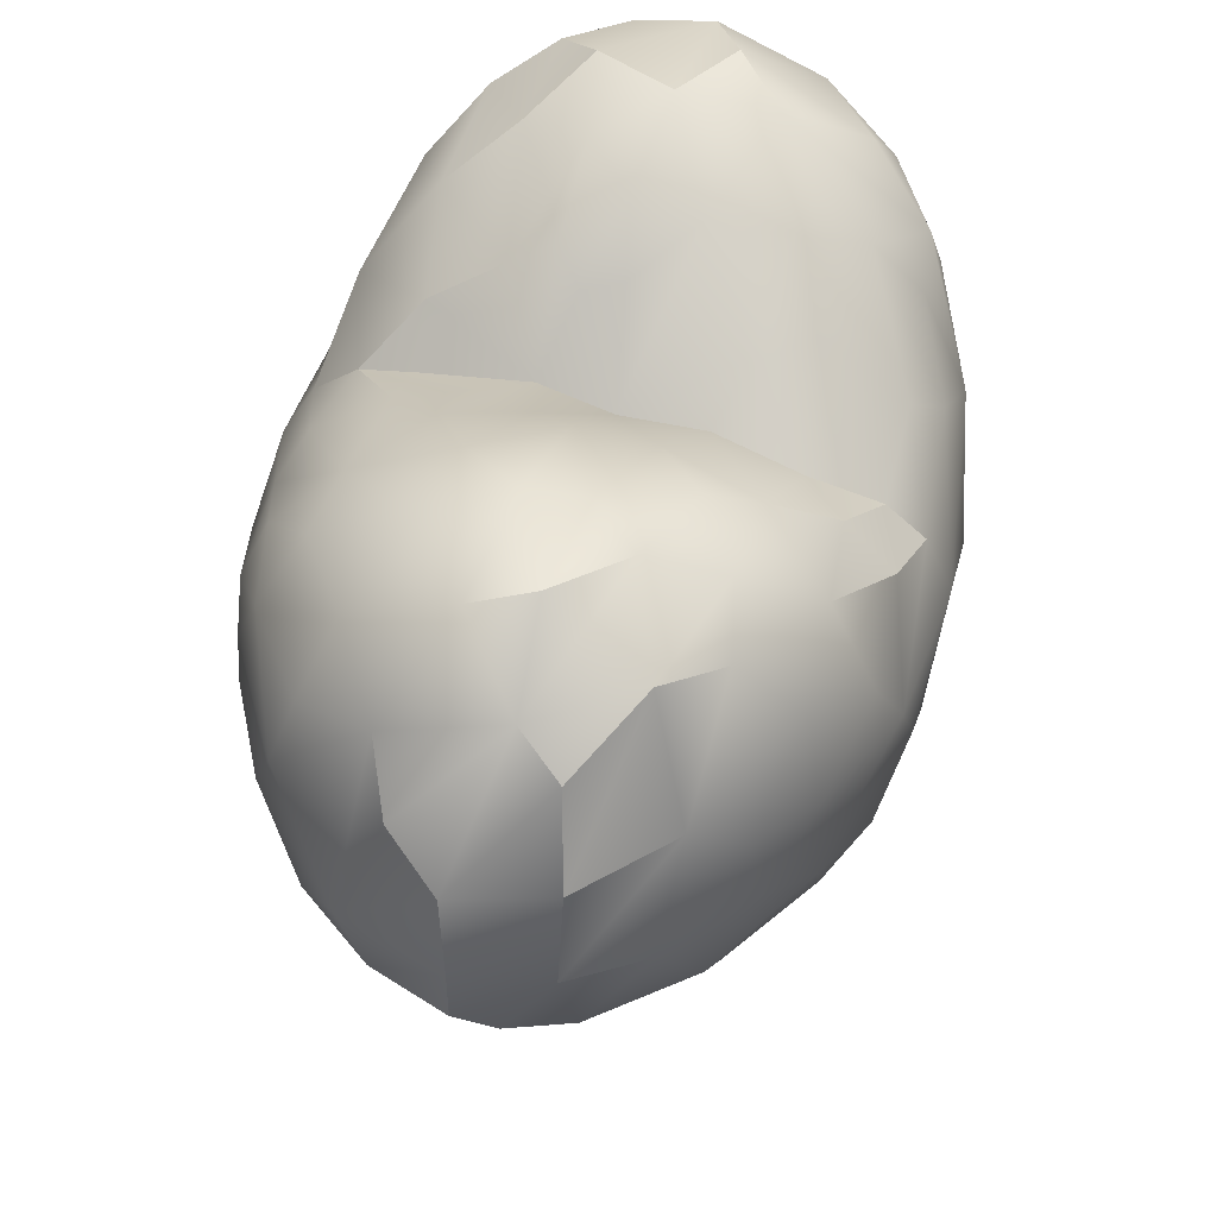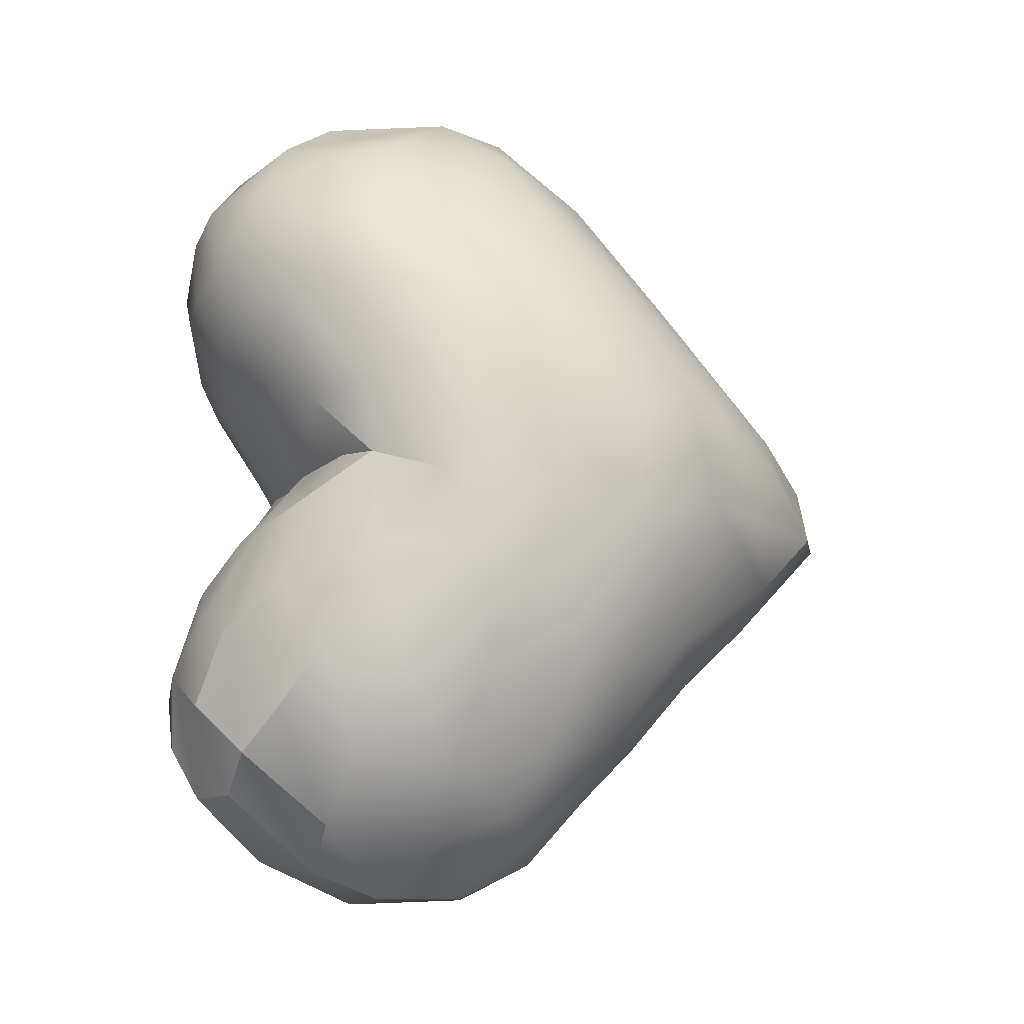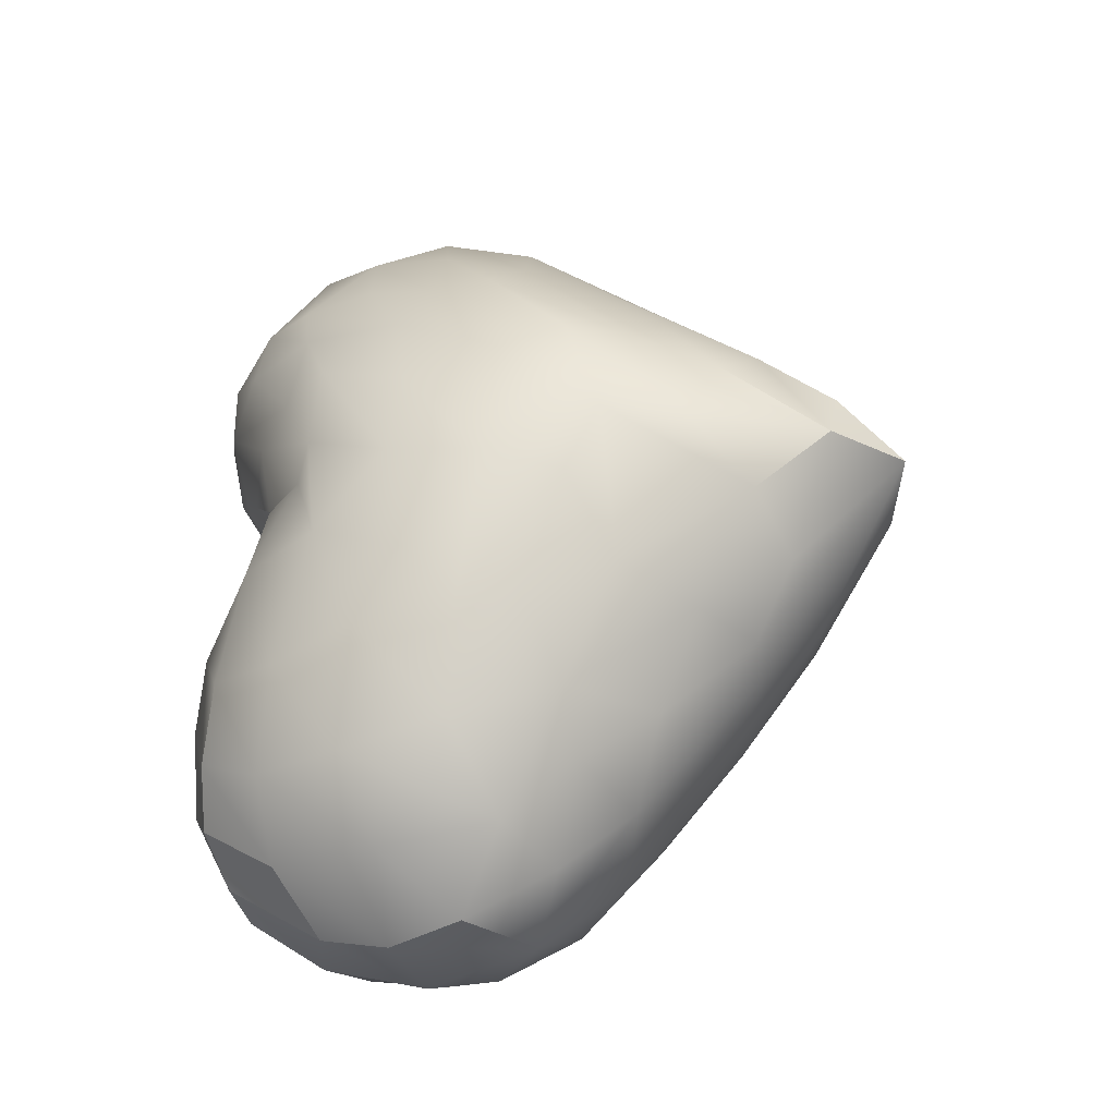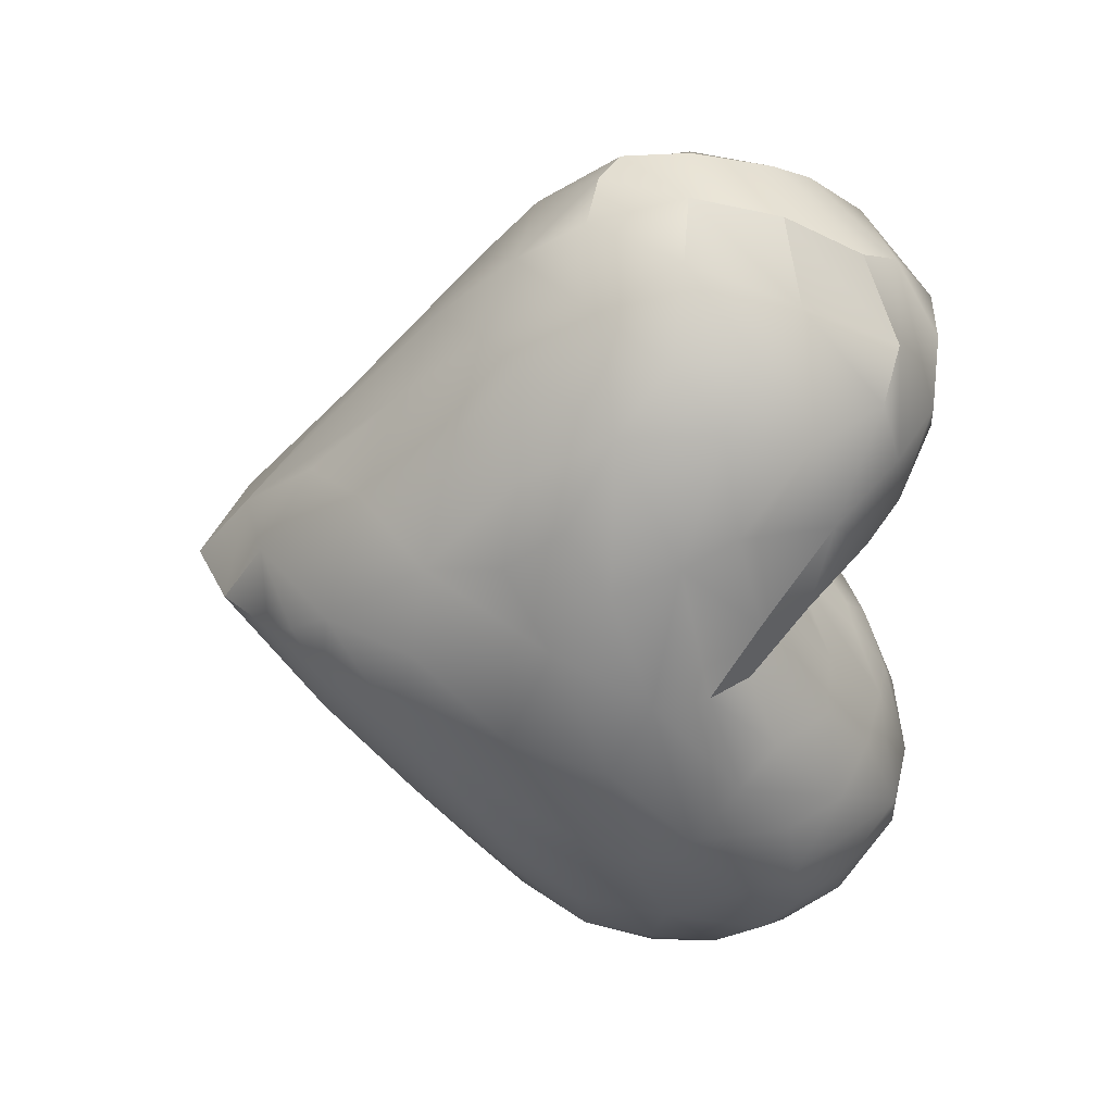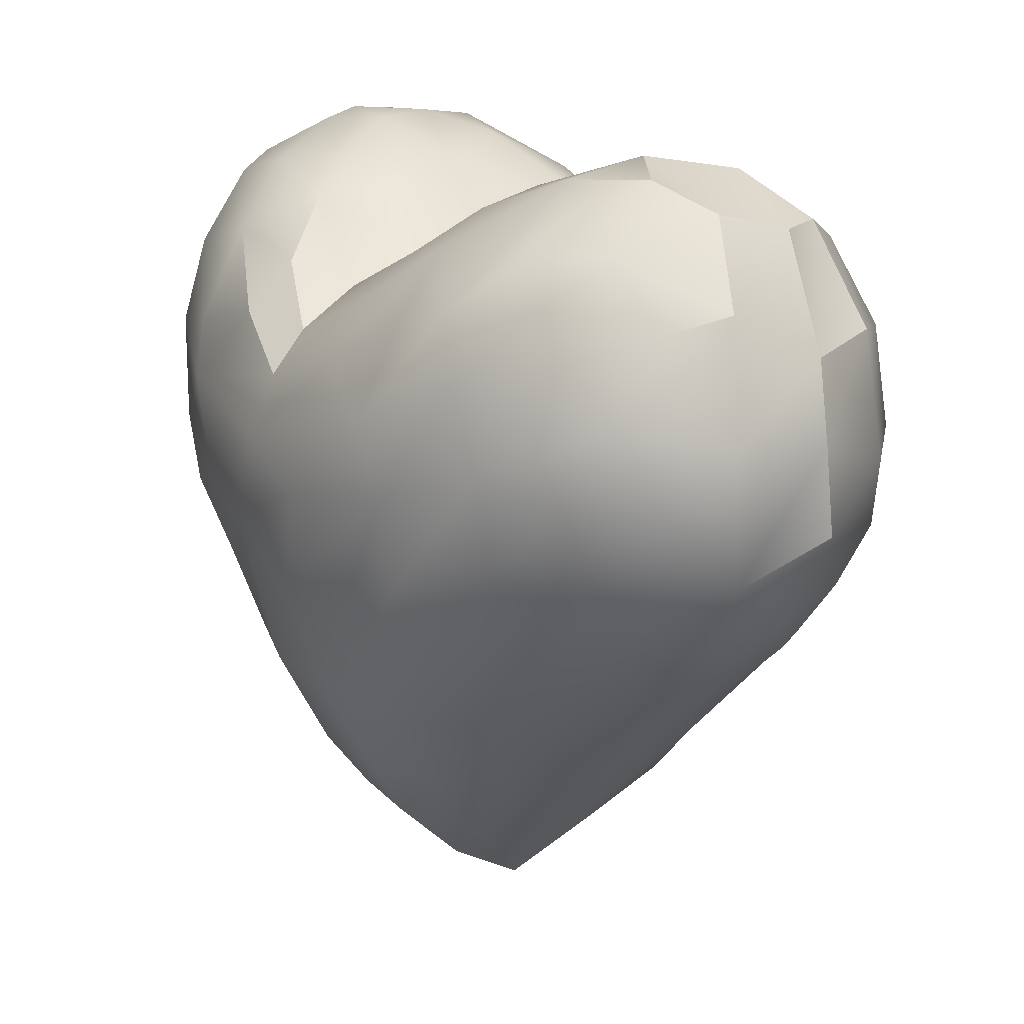
<metadata>
{"format":"obj","ext":"obj","renderer":"f3d","projection":"perspective","resolution":1024,"background":"white","views":[{"elev":51.8,"azim":12.8,"up":"+Y"},{"elev":-17.2,"azim":-109.5,"up":"+Z"},{"elev":-41.1,"azim":-64.6,"up":"+Z"},{"elev":31.8,"azim":95.1,"up":"+Z"},{"elev":15.9,"azim":148.0,"up":"+Y"}]}
</metadata>
<code>
v -0.1058 0.1569 0.1626
v -0.1129 0.1862 -0.2604
v 0.07088 0.2137 0.03535
v 0.03758 0.1795 0.198
v 0.05661 0.1534 -0.0586
v 0.1471 0.1587 -0.2263
v -0.05659 -0.2533 -0.08358
v 0.0737 0.1939 -0.2979
v -0.08234 0.1431 -0.3356
v 0.04291 0.06544 0.2358
v -0.06753 0.1912 -0.12
v 0.1088 -0.03812 0.1419
v 0.07368 -0.04236 -0.3102
v 0.1534 0.1193 -0.2441
v 0.01429 -0.1032 0.1315
v -0.1418 -0.1419 -0.01954
v 0.1524 0.09576 0.1226
v 0.1189 0.163 -0.2773
v 0.1401 0.1692 0.05284
v -0.1106 0.1681 -0.1051
v 0.1871 0.02808 0.01902
v 0.0389 0.09115 -0.3739
v 0.01255 0.2027 0.1841
v -0.136 -0.06181 -0.2183
v 0.007972 0.2157 -0.3068
v -0.1453 0.1468 0.1017
v 0.1554 0.1398 -0.113
v 0.1102 0.1424 -0.04891
v 0.05392 -0.2574 -0.0799
v 0.01175 0.2346 0.1279
v -0.03689 -0.03984 0.1942
v -0.01339 0.01817 0.2393
v -0.1203 0.1884 0.08317
v -0.008547 0.2206 -0.1563
v -0.03124 -0.1734 0.04885
v -0.1945 0.001277 -0.04812
v -0.04695 0.1442 0.2146
v 0.1777 0.04433 -0.2022
v -0.05827 0.1805 0.1873
v 0.1043 0.1751 -0.119
v 0.1033 0.1964 0.1229
v -0.1256 -0.176 -0.09498
v 0.1366 0.1557 -0.01178
v 0.002686 -0.2862 -0.07449
v -0.02874 0.186 -0.02313
v 0.1318 0.06093 0.1595
v 0.1807 0.08664 -0.1784
v 0.1161 -0.0797 0.09486
v -0.07738 0.2032 -0.2874
v 0.01112 0.00524 0.2334
v 0.1514 -0.03353 0.08409
v 0.02287 0.2342 0.06625
v -0.07881 0.2194 -0.2
v 0.0607 -0.1975 -0.1516
v 0.1539 0.02736 0.1189
v -0.1707 0.04564 0.07927
v -0.1085 0.1679 -0.03183
v -0.02169 -0.2081 -0.1538
v -0.189 0.07552 -0.0738
v 0.1275 -0.1735 -0.09663
v 0.1682 -0.0273 -0.1902
v 0.03907 -0.04692 0.1862
v -0.06804 -0.1353 0.07322
v -0.04835 0.2315 -0.2505
v -0.06022 0.2289 0.09087
v -0.1615 0.1059 0.09228
v -0.1201 0.1152 0.1717
v 0.01444 -0.246 -0.02342
v -0.1432 0.1322 -0.07902
v -0.08666 0.2013 0.1392
v -0.1801 -0.06483 -0.03355
v -0.04944 0.2218 0.03774
v -0.1118 -0.1959 -0.0475
v -0.1624 0.133 -0.1503
v 0.1079 0.1921 -0.2569
v 0.1528 0.1198 -0.05816
v -0.05504 -0.1513 -0.2011
v 0.1343 -0.1181 -0.1617
v -0.119 0.1879 -0.1758
v -0.1578 -0.04493 0.06373
v -0.09224 -0.04492 0.1544
v 0.1727 0.1169 -0.1364
v 0.1786 -0.01175 -0.1714
v 0.07146 0.1539 -0.3343
v -0.141 0.0002545 0.1238
v 0.07807 0.05726 -0.3554
v -0.05647 -0.06497 -0.2967
v -0.1534 0.1509 0.05137
v -0.09316 -0.07117 -0.2639
v -0.1594 0.1074 -0.2353
v -0.1327 0.06943 -0.2981
v -0.1139 -0.1588 0.007002
v 0.1887 -0.03974 -0.09615
v -0.1554 0.1363 -0.02779
v 0.1403 0.00522 -0.2669
v 0.001778 -0.1696 -0.1954
v 0.09529 0.2093 0.07949
v -0.1762 0.00332 -0.1854
v 0.02569 0.1647 -0.3472
v -0.1126 0.1925 0.04216
v 0.1537 -0.04969 -0.2072
v 0.01009 -0.07561 -0.3008
v -0.09968 0.01617 -0.3265
v -0.1877 0.06934 -0.007246
v -0.08786 0.06418 -0.3469
v -0.1724 0.1073 -0.01082
v -0.1413 0.1631 -0.2194
v 0.03285 0.2149 -0.1503
v -0.01299 0.2368 0.07032
v 0.1689 -0.04311 0.02657
v -0.07711 -0.2038 -0.1326
v 0.08418 -0.07929 -0.2632
v 0.1877 -0.01001 -0.02473
v 0.04395 0.1268 0.2251
v 0.1028 -0.1453 0.03673
v 0.03349 0.00648 -0.3678
v 0.1042 -0.1174 -0.2043
v -0.0751 0.1944 -0.004804
v 0.1603 -0.119 -0.1077
v 0.1519 -0.09822 0.01351
v -0.1052 -0.1091 0.0734
v 0.1201 0.1881 -0.1796
v -0.1802 -0.05278 -0.1242
v 0.1941 0.02921 -0.1156
v -0.01627 0.1183 0.2346
v -0.1253 0.1338 -0.2929
v 0.001605 0.2394 -0.2203
v -0.1535 -0.02356 -0.2223
v 0.05082 0.2325 0.0951
v -0.02423 0.2302 0.1409
v 0.09552 0.1036 -0.3381
v 0.1511 0.06861 -0.2686
v -0.03843 0.2283 -0.1861
v -0.003991 0.2085 0.001717
v -0.04022 0.2036 -0.3114
v 0.07145 0.1752 -0.09302
v 0.1327 -0.1687 -0.04178
v -0.1765 0.09237 0.04357
v -0.06371 0.01027 0.2149
v 0.1689 -0.1042 -0.04462
v 0.07538 -0.06539 0.1459
v 0.1408 0.1524 0.1116
v -0.03889 -0.2545 -0.03986
v 0.07329 -0.2238 -0.02661
v -0.03784 -0.0799 0.152
v 0.05376 -0.1235 0.09048
v -0.01202 0.06431 0.2437
v -0.04105 0.1562 -0.06981
v -0.1829 0.0692 -0.1521
v -0.1938 0.01098 -0.1102
v 0.124 0.1116 0.1658
v 0.07063 -0.131 -0.215
v 0.09916 0.1933 0.0168
v -0.02803 -0.111 -0.2561
v -0.1559 -0.1015 -0.1412
v -0.1876 0.01332 0.01603
v 0.1137 0.1368 -0.3071
v 0.08682 0.06522 0.2106
v 0.07102 0.2054 0.1504
v 0.08016 0.2056 -0.1598
v -0.1387 0.06228 0.149
v 0.03849 -0.08834 -0.281
v 0.1742 -0.003317 0.05992
v -0.1772 0.08831 -0.09753
v 0.09534 0.1409 0.1861
v 0.09102 -0.1816 -0.1449
v -0.133 -0.05838 0.09265
v 0.1689 0.1083 0.05749
v 0.004576 0.1484 -0.06349
v 0.05946 0.2303 -0.2263
v 0.1209 -0.04809 -0.2547
v 0.122 0.05691 -0.3141
v 0.1825 0.07222 0.04111
v 0.04808 -0.1906 0.02526
v 0.04092 0.1998 -0.003145
v -0.1568 -0.128 -0.09484
v 0.1936 0.05633 -0.05934
v -0.06601 -0.0145 -0.3354
v -0.02704 0.1367 -0.3615
v -0.07289 -0.2119 -0.0119
v 0.1507 0.1523 -0.185
v -0.1661 0.04494 -0.2271
v 0.1065 0.01241 0.1817
v -0.1235 -0.004091 -0.2876
v -0.1122 -0.1187 -0.1912
v -0.1084 0.01883 0.181
v -0.0001204 -0.1629 0.06367
v -0.1721 -0.005899 0.05588
v 0.1019 0.007002 -0.3221
v -0.02869 0.03123 -0.3756
v 0.1669 0.1248 -0.008664
v 0.02858 0.2324 -0.2675
v 0.1766 0.09359 -0.06107
v -0.1615 -0.1054 -0.01402
v 0.03713 -0.1603 -0.1983
v -0.07778 0.06179 0.2179
v -0.01479 -0.03038 -0.3462
v 0.0492 0.0002499 0.2181
v 0.0964 -0.2173 -0.07618
v -0.02162 0.08784 -0.3769
v 0.1147 -0.1969 -0.06404
v -0.1096 0.1443 -0.07297
v -0.04153 0.2035 -0.128
v -0.02557 0.189 -0.1103
v -0.05254 0.2109 -0.155
v -0.002062 0.1943 -0.1161
o Heart
f 206 169 108
f 87 197 102
f 70 65 33
f 82 122 27
f 118 148 57
f 51 163 55
f 31 139 81
f 164 74 149
f 42 176 111
f 195 54 44
f 53 49 2
f 198 50 62
f 90 107 126
f 46 158 183
f 143 7 44
f 89 154 77
f 26 70 33
f 105 200 190
f 62 31 145
f 37 39 196
f 23 39 37
f 179 99 22
f 97 129 159
f 80 188 71
f 50 32 31
f 78 60 166
f 40 76 27
f 10 114 147
f 8 18 157
f 62 145 15
f 15 145 35
f 184 103 178
f 189 95 171
f 191 19 168
f 204 148 169
f 7 58 44
f 3 52 129
f 110 51 120
f 4 159 23
f 13 171 112
f 88 100 106
f 69 74 164
f 194 71 176
f 192 127 170
f 25 192 8
f 180 73 7
f 7 42 111
f 167 80 16
f 187 15 35
f 197 190 116
f 170 108 160
f 131 84 157
f 95 101 171
f 127 108 170
f 141 62 15
f 193 76 191
f 81 167 121
f 185 24 89
f 102 162 195
f 100 57 94
f 101 61 119
f 80 85 188
f 97 159 41
f 167 85 80
f 77 96 58
f 176 71 123
f 18 6 14
f 22 131 86
f 54 117 166
f 137 120 115
f 159 4 114
f 13 189 171
f 181 122 82
f 16 80 194
f 49 53 64
f 94 69 164
f 165 41 159
f 143 180 7
f 161 56 188
f 196 186 139
f 132 61 95
f 11 53 79
f 5 169 175
f 122 40 27
f 133 127 64
f 19 41 142
f 178 105 190
f 135 25 99
f 104 59 150
f 119 83 93
f 128 184 24
f 29 144 68
f 167 16 92
f 140 120 137
f 21 55 163
f 45 169 148
f 120 113 110
f 149 90 182
f 157 18 14
f 40 136 28
f 175 169 134
f 46 151 158
f 68 144 174
f 23 130 39
f 23 30 130
f 141 15 146
f 136 5 28
f 43 153 19
f 107 79 2
f 140 113 120
f 130 109 65
f 166 29 54
f 142 165 151
f 5 175 153
f 150 98 123
f 59 94 164
f 182 91 184
f 192 170 75
f 82 193 177
f 171 101 78
f 105 9 200
f 148 11 20
f 166 117 78
f 134 45 72
f 48 51 12
f 159 129 23
f 200 22 116
f 53 133 64
f 165 114 10
f 162 13 112
f 25 127 192
f 194 176 42
f 16 194 42
f 83 38 93
f 86 172 189
f 186 167 81
f 81 139 186
f 196 39 67
f 160 40 122
f 189 172 95
f 63 81 121
f 54 29 44
f 66 138 156
f 186 161 85
f 68 146 187
f 17 151 46
f 180 121 92
f 106 94 59
f 18 75 6
f 185 89 77
f 145 81 63
f 66 26 138
f 7 111 58
f 142 151 17
f 6 122 181
f 28 43 76
f 84 8 157
f 67 1 26
f 112 117 152
f 192 75 8
f 99 131 22
f 117 171 78
f 19 97 41
f 61 83 119
f 59 164 149
f 60 119 137
f 128 182 184
f 9 179 200
f 20 69 202
f 14 47 38
f 149 74 90
f 188 156 71
f 155 128 24
f 32 10 147
f 106 100 94
f 182 90 91
f 19 153 97
f 155 24 185
f 119 140 137
f 71 36 123
f 142 41 165
f 175 134 52
f 32 147 139
f 78 119 60
f 4 23 125
f 129 30 23
f 2 49 9
f 186 85 167
f 62 50 31
f 90 74 107
f 68 187 35
f 173 193 191
f 176 185 111
f 79 53 2
f 166 60 199
f 54 152 117
f 115 146 174
f 115 120 48
f 176 155 185
f 99 25 8
f 140 93 113
f 43 28 153
f 141 183 62
f 149 182 98
f 121 167 92
f 8 75 18
f 129 52 30
f 63 180 143
f 156 138 104
f 52 134 109
f 3 129 97
f 114 125 147
f 138 106 104
f 88 106 138
f 58 96 44
f 91 126 105
f 197 116 102
f 165 159 114
f 154 102 96
f 131 157 132
f 179 135 99
f 69 20 74
f 161 66 56
f 87 178 197
f 103 105 178
f 160 136 40
f 61 132 38
f 76 43 191
f 178 190 197
f 113 21 163
f 107 2 126
f 191 168 173
f 89 178 87
f 47 177 124
f 6 181 47
f 20 11 79
f 99 84 131
f 116 189 13
f 80 71 194
f 200 179 22
f 191 43 19
f 104 36 156
f 26 33 88
f 35 63 143
f 61 38 83
f 150 149 98
f 38 124 93
f 48 141 146
f 180 92 73
f 96 195 44
f 120 51 48
f 12 55 183
f 170 160 122
f 108 169 136
f 96 102 195
f 89 87 154
f 38 47 124
f 29 68 44
f 195 152 54
f 10 32 50
f 200 116 190
f 67 26 66
f 105 126 9
f 113 177 21
f 77 154 96
f 93 124 113
f 126 2 9
f 95 61 101
f 30 109 130
f 196 161 186
f 184 91 103
f 1 70 26
f 86 131 172
f 73 16 42
f 168 19 142
f 144 115 174
f 109 72 65
f 160 108 136
f 87 102 154
f 39 70 1
f 95 172 132
f 90 126 91
f 183 198 62
f 31 81 145
f 151 165 158
f 184 178 89
f 35 143 44
f 205 133 53
f 75 170 6
f 201 137 144
f 55 46 183
f 9 49 179
f 56 66 156
f 98 182 128
f 63 121 180
f 6 170 122
f 177 173 21
f 123 155 176
f 21 173 55
f 72 118 100
f 24 184 89
f 153 3 97
f 172 131 132
f 55 17 46
f 47 82 177
f 65 72 100
f 94 57 69
f 64 135 49
f 118 57 100
f 125 23 37
f 157 14 132
f 73 42 7
f 39 130 70
f 104 106 59
f 51 55 12
f 203 148 204
f 114 4 125
f 130 65 70
f 123 98 128
f 64 25 135
f 29 199 144
f 82 27 193
f 116 22 86
f 45 118 72
f 132 14 38
f 166 199 29
f 161 67 66
f 181 82 47
f 99 8 84
f 158 165 10
f 48 12 141
f 196 67 161
f 162 152 195
f 124 177 113
f 102 116 13
f 116 86 189
f 156 36 71
f 134 169 45
f 3 175 52
f 115 48 146
f 111 185 77
f 36 104 150
f 111 77 58
f 168 142 17
f 119 93 140
f 40 28 76
f 64 127 25
f 78 101 119
f 67 39 1
f 147 125 196
f 85 161 188
f 32 139 31
f 28 5 153
f 109 134 72
f 68 35 44
f 27 76 193
f 36 150 123
f 102 13 162
f 45 148 118
f 153 175 3
f 127 34 108
f 155 123 128
f 74 20 79
f 74 79 107
f 11 148 203
f 14 6 47
f 146 15 187
f 65 100 33
f 173 168 17
f 91 105 103
f 158 10 198
f 26 88 138
f 198 10 50
f 202 148 20
f 174 146 68
f 110 163 51
f 49 135 179
f 162 112 152
f 199 60 201
f 136 169 5
f 137 115 144
f 125 37 196
f 133 34 127
f 139 147 196
f 173 17 55
f 92 16 73
f 110 113 163
f 59 149 150
f 52 109 30
f 33 100 88
f 183 158 198
f 188 56 156
f 177 193 173
f 12 183 141
f 112 171 117
f 145 63 35
f 201 60 137
f 201 144 199
f 202 57 148
f 69 57 202
f 203 133 205
f 34 133 203
f 204 34 203
f 169 206 204
f 205 11 203
f 53 11 205
f 206 34 204
f 108 34 206

</code>
